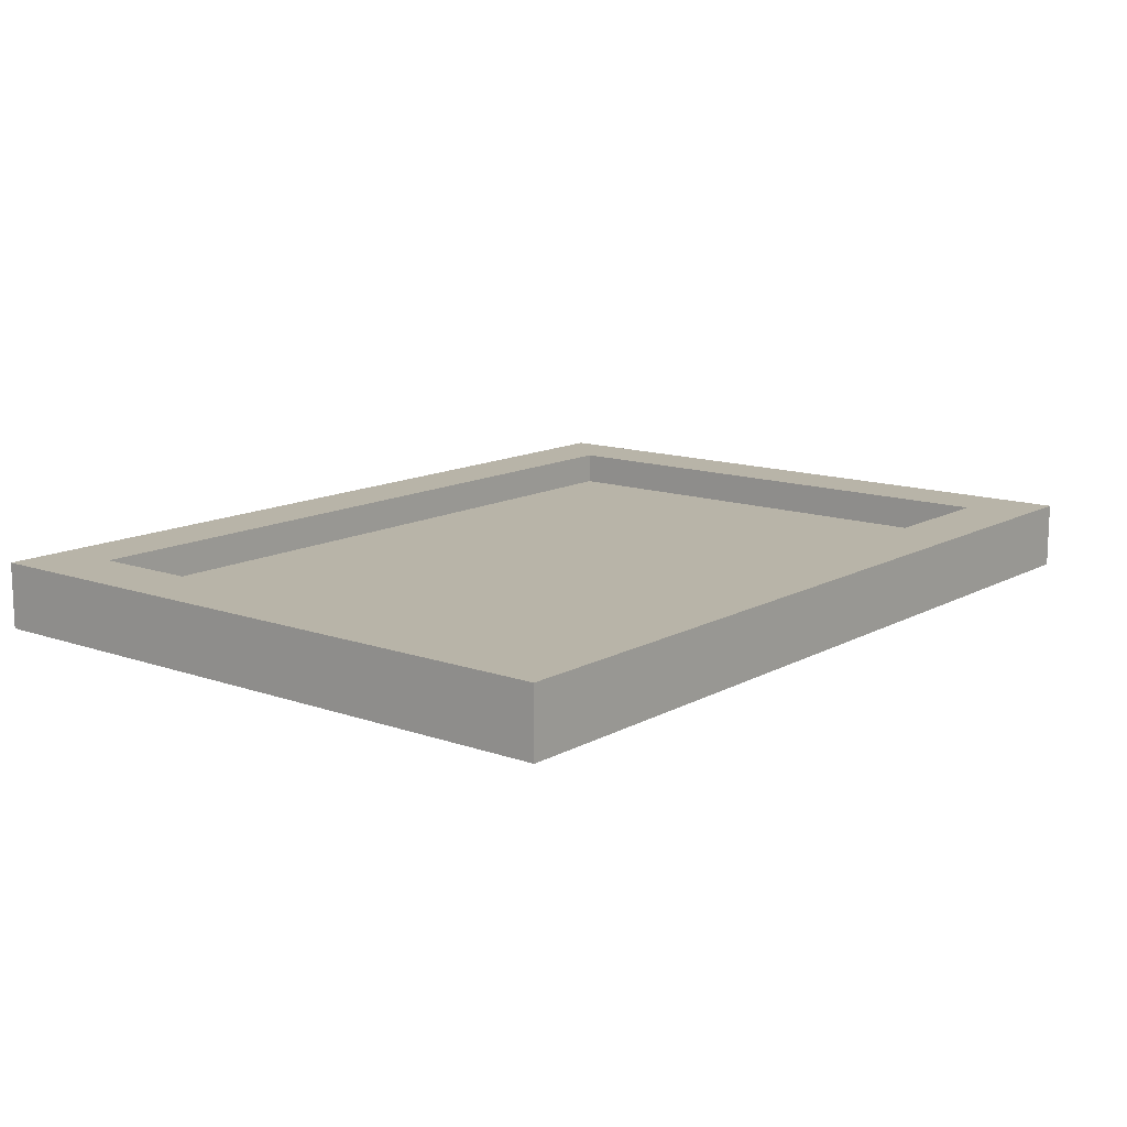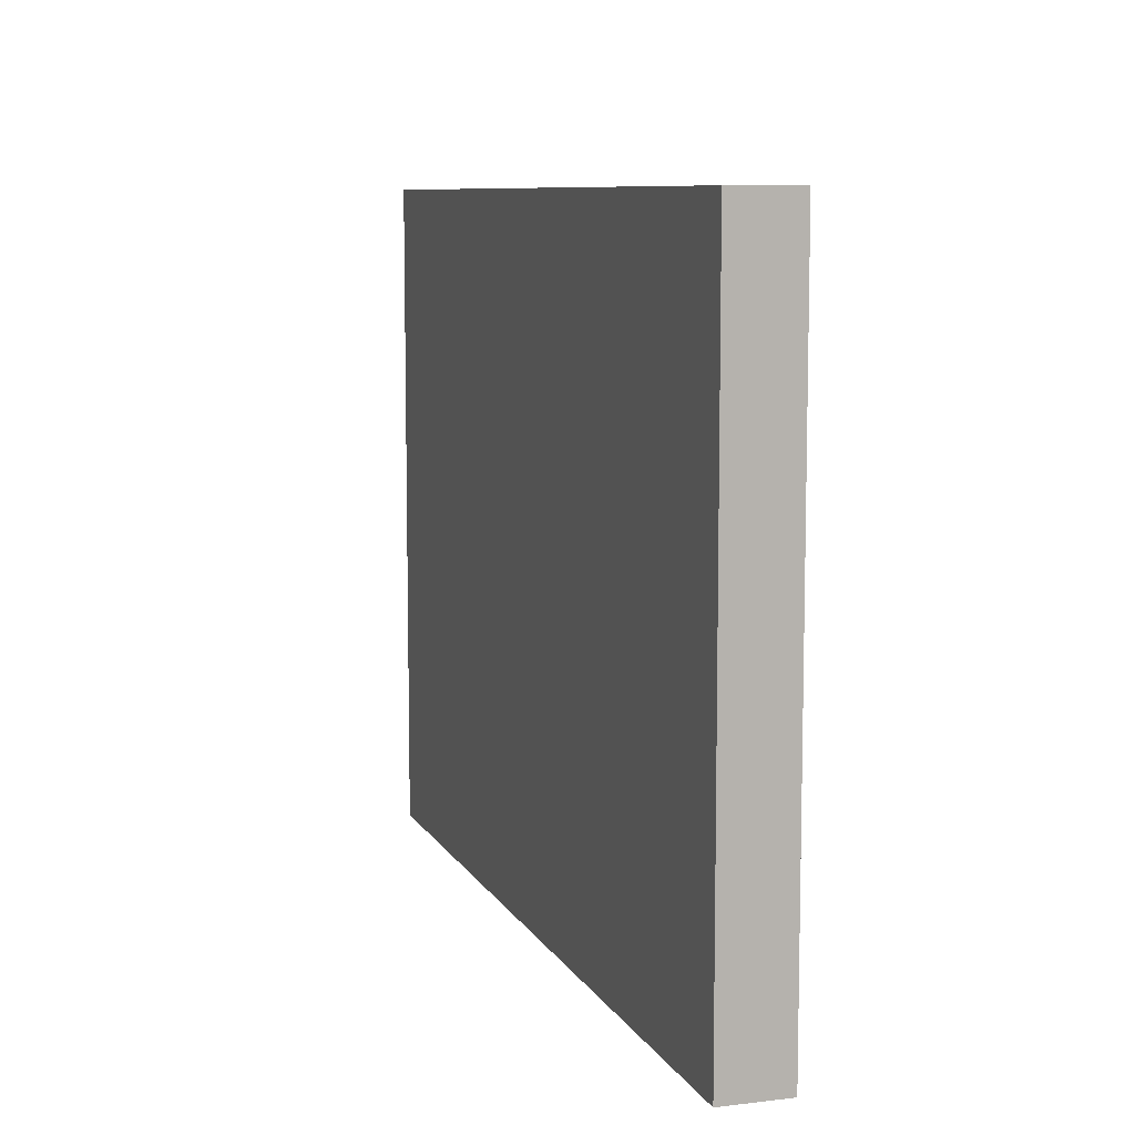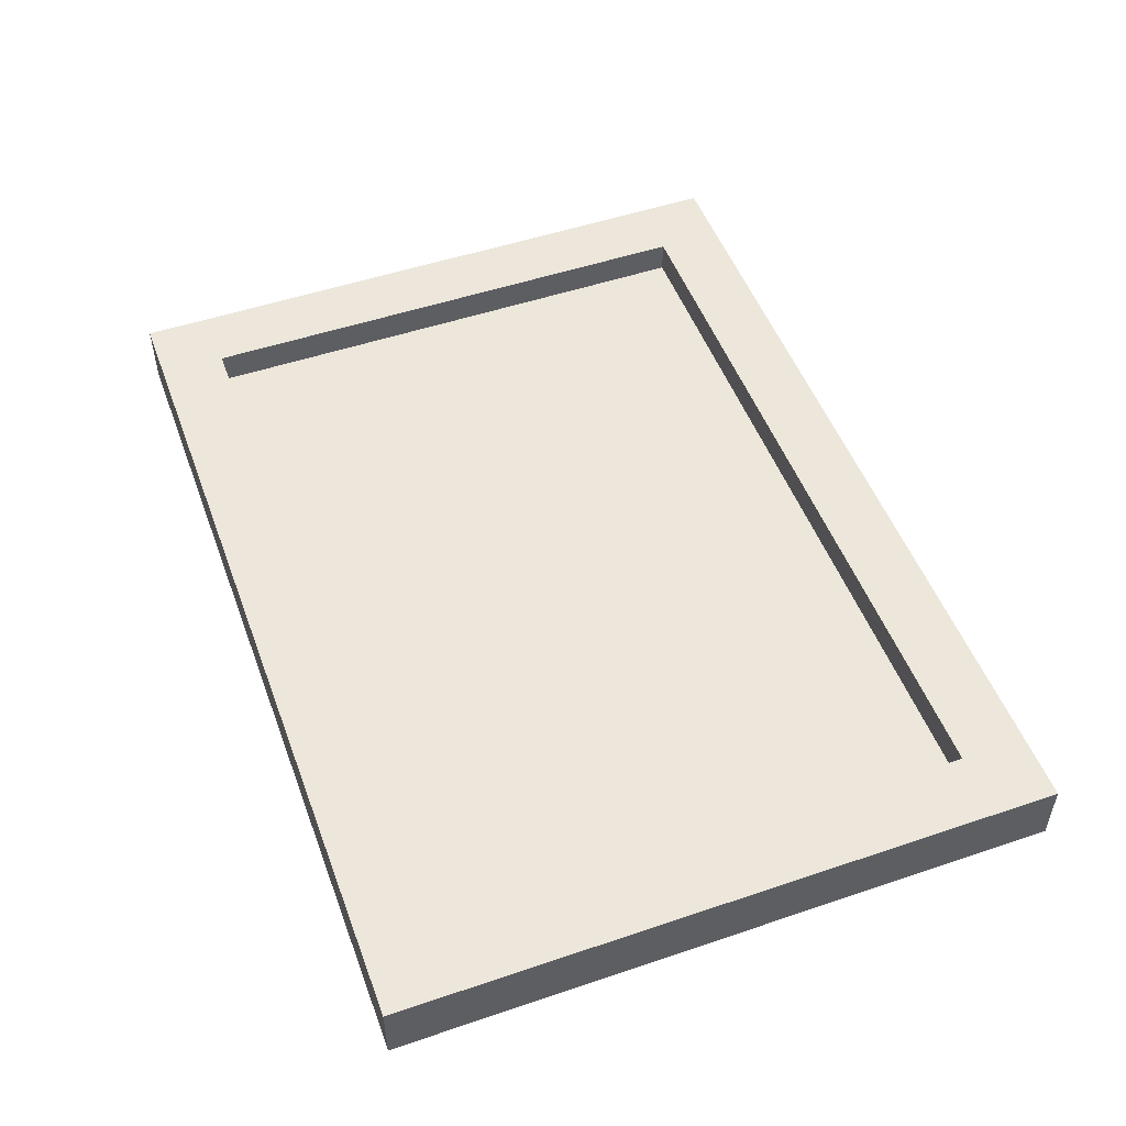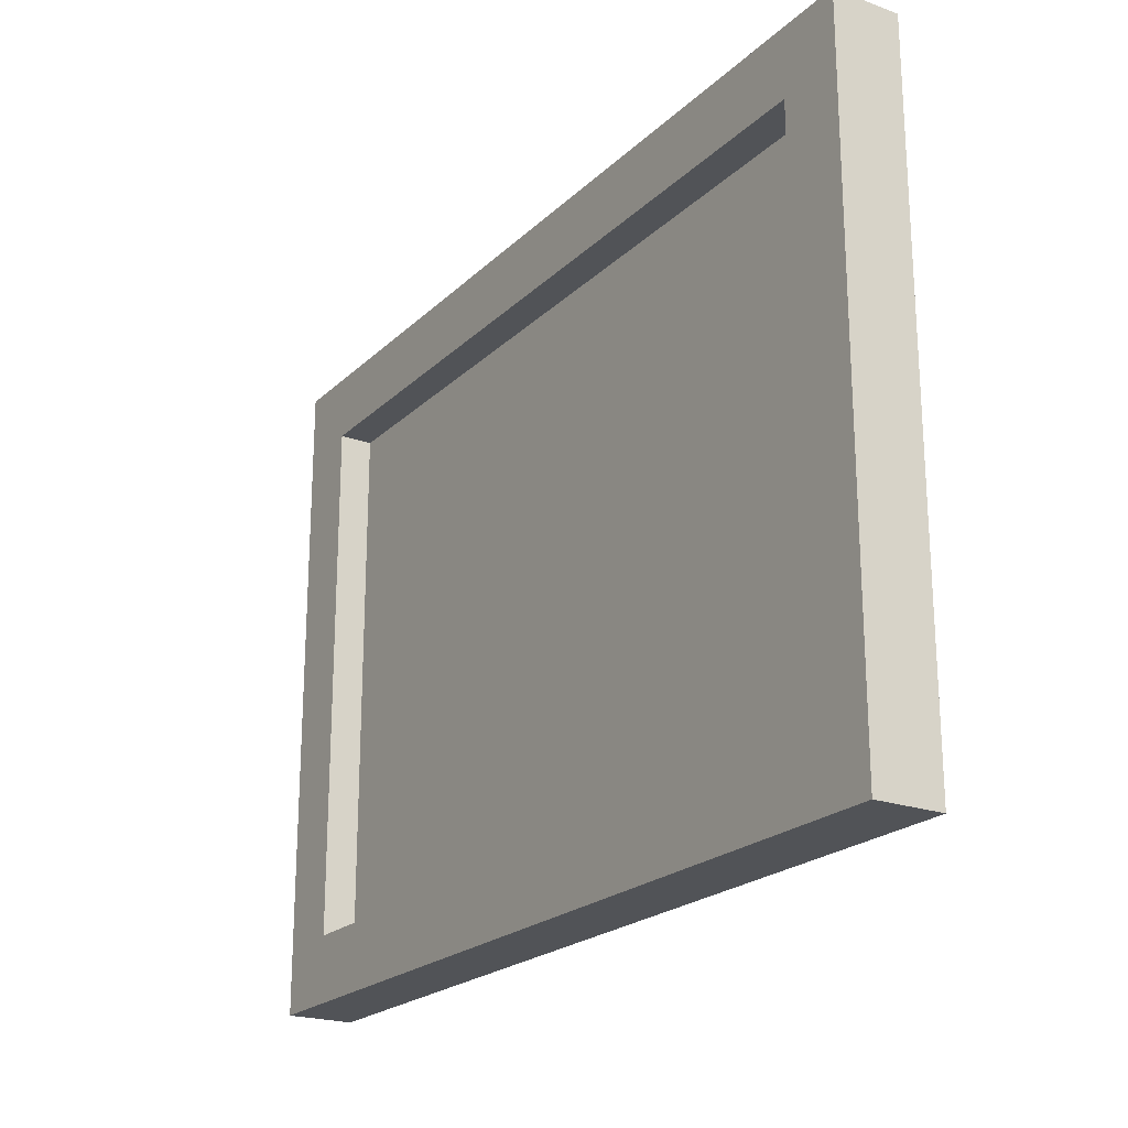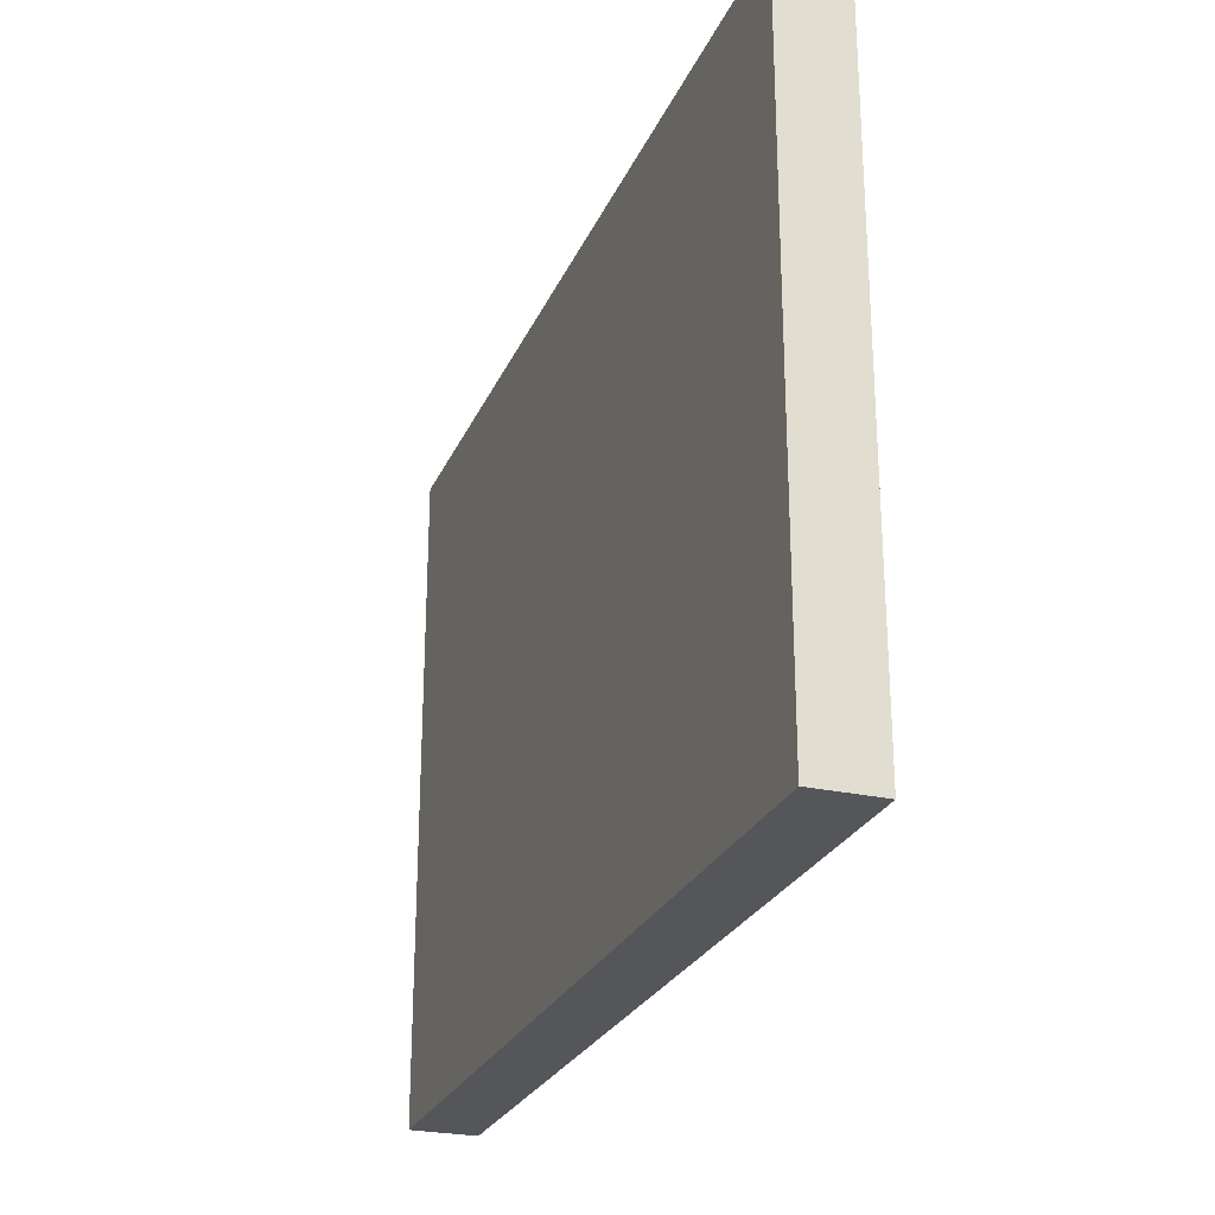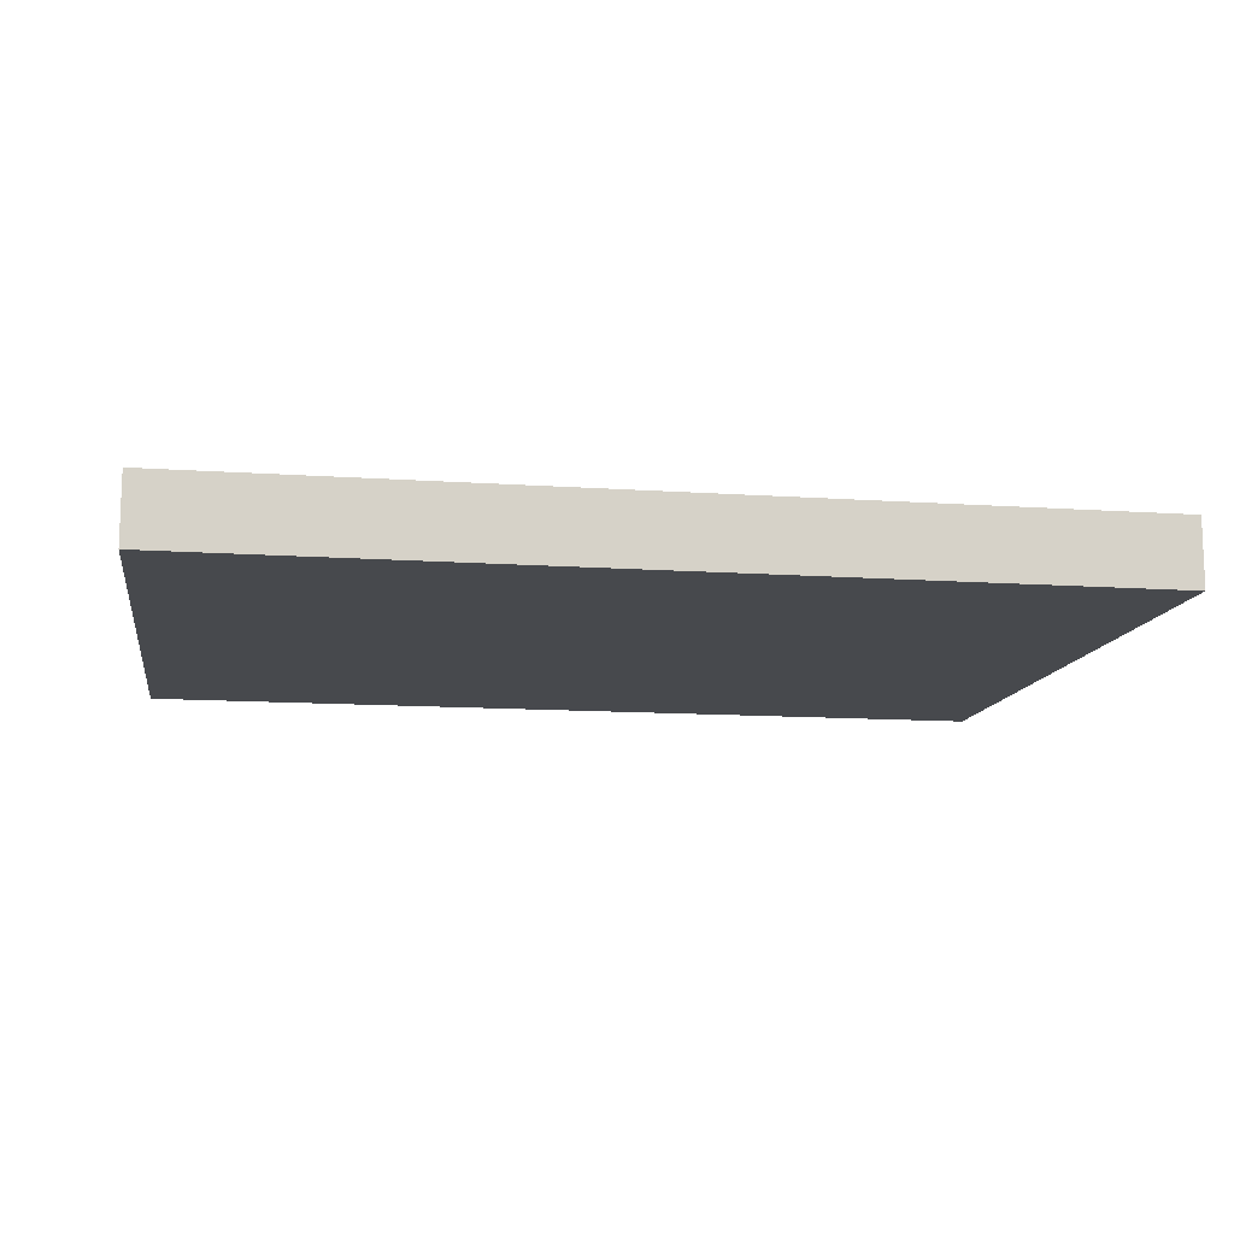
<metadata>
{"format":"obj","ext":"obj","renderer":"f3d","projection":"perspective","resolution":1024,"background":"white","views":[{"elev":13.0,"azim":-51.1,"up":"+Z"},{"elev":8.6,"azim":-107.9,"up":"+Y"},{"elev":51.1,"azim":69.8,"up":"+Z"},{"elev":-21.7,"azim":57.6,"up":"+Y"},{"elev":-25.7,"azim":-109.6,"up":"+Y"},{"elev":-12.3,"azim":170.7,"up":"+Z"}]}
</metadata>
<code>
o
v -1.1 1.4 -1.8
v -1.1 1.4 -2
v -1.1 3.4 -1.8
v -1.1 3.4 -2
v 1.4 1.6 -1.8
v 1.4 1.6 -1.9
v 1.4 1.9 -1.9
v 1.4 2.3 -1.9
v 1.4 2.5 -1.9
v 1.4 2.6 -1.9
v 1.4 2.7 -1.9
v 1.4 3.2 -1.8
v 1.4 3.2 -1.9
v -0.9 1.6 -1.8
v -0.9 1.6 -1.9
v -0.9 1.9 -1.9
v -0.9 2.3 -1.9
v -0.9 2.5 -1.9
v -0.9 2.6 -1.9
v -0.9 2.7 -1.9
v -0.9 3.2 -1.8
v -0.9 3.2 -1.9
v 1.6 1.4 -1.8
v 1.6 1.4 -2
v 1.6 3.4 -1.8
v 1.6 3.4 -2
v -1.1 1.4 -1.8
v -1.1 3.4 -1.8
v -0.9 1.6 -1.8
v -0.9 3.2 -1.8
v 1.4 1.6 -1.8
v 1.4 3.2 -1.8
v 1.6 1.4 -1.8
v 1.6 3.4 -1.8
v -0.9 1.6 -1.9
v -0.9 1.9 -1.9
v -0.9 2.3 -1.9
v -0.9 2.5 -1.9
v -0.9 2.6 -1.9
v -0.9 2.7 -1.9
v -0.9 3.2 -1.9
v -0.2 2.3 -1.9
v -0.2 2.4 -1.9
v -0.1 2.4 -1.9
v -0.1 2.5 -1.9
v 0 2.3 -1.9
v 0 2.4 -1.9
v 0 2.5 -1.9
v 0 2.6 -1.9
v 0.1 2.4 -1.9
v 0.1 2.5 -1.9
v 0.4 2.4 -1.9
v 0.4 2.5 -1.9
v 0.5 2.3 -1.9
v 0.5 2.4 -1.9
v 0.5 2.5 -1.9
v 0.5 2.6 -1.9
v 0.6 2.4 -1.9
v 0.6 2.5 -1.9
v 0.7 2.3 -1.9
v 0.7 2.4 -1.9
v 1.4 1.6 -1.9
v 1.4 1.9 -1.9
v 1.4 2.3 -1.9
v 1.4 2.5 -1.9
v 1.4 2.6 -1.9
v 1.4 2.7 -1.9
v 1.4 3.2 -1.9
v -1.1 1.4 -2
v -1.1 3.4 -2
v -0.9 1.6 -2
v -0.9 1.9 -2
v -0.9 2.3 -2
v -0.9 2.5 -2
v -0.9 2.6 -2
v -0.9 2.7 -2
v -0.9 3.2 -2
v -0.2 2.3 -2
v -0.2 2.4 -2
v -0.1 2.4 -2
v -0.1 2.5 -2
v 0 2.3 -2
v 0 2.4 -2
v 0 2.5 -2
v 0 2.6 -2
v 0.1 2.4 -2
v 0.1 2.5 -2
v 0.4 2.4 -2
v 0.4 2.5 -2
v 0.5 2.3 -2
v 0.5 2.4 -2
v 0.5 2.5 -2
v 0.5 2.6 -2
v 0.6 2.4 -2
v 0.6 2.5 -2
v 0.7 2.3 -2
v 0.7 2.4 -2
v 1.4 1.6 -2
v 1.4 1.9 -2
v 1.4 2.3 -2
v 1.4 2.5 -2
v 1.4 2.6 -2
v 1.4 2.7 -2
v 1.4 3.2 -2
v 1.6 1.4 -2
v 1.6 3.4 -2
v -1.1 1.4 -1.8
v 1.6 1.4 -1.8
v -1.1 1.4 -2
v 1.6 1.4 -2
v -0.9 3.2 -1.8
v 1.4 3.2 -1.8
v -0.9 3.2 -1.9
v 1.4 3.2 -1.9
v -0.9 1.6 -1.8
v 1.4 1.6 -1.8
v -0.9 1.6 -1.9
v 1.4 1.6 -1.9
v -1.1 3.4 -1.8
v 1.6 3.4 -1.8
v -1.1 3.4 -2
v 1.6 3.4 -2
f 3 2 1
f 4 2 3
f 7 6 5
f 8 7 5
f 9 8 5
f 10 9 5
f 11 10 5
f 12 11 5
f 13 11 12
f 14 15 16
f 14 16 17
f 14 17 18
f 14 18 19
f 14 19 20
f 14 20 21
f 21 20 22
f 23 24 25
f 25 24 26
f 29 28 27
f 30 28 29
f 31 29 27
f 32 28 30
f 33 31 27
f 33 32 31
f 34 28 32
f 34 32 33
f 42 37 36
f 42 38 37
f 43 38 42
f 44 43 42
f 44 38 43
f 45 39 38
f 45 38 44
f 46 44 42
f 46 42 36
f 46 45 44
f 47 45 46
f 48 39 45
f 48 45 47
f 49 40 39
f 49 39 48
f 50 48 47
f 50 47 46
f 50 49 48
f 51 49 50
f 52 50 46
f 52 51 50
f 53 49 51
f 53 51 52
f 54 46 36
f 54 52 46
f 55 53 52
f 55 52 54
f 56 49 53
f 56 53 55
f 57 40 49
f 57 49 56
f 58 56 55
f 58 55 54
f 59 57 56
f 59 56 58
f 60 58 54
f 60 54 36
f 61 59 58
f 61 58 60
f 62 36 35
f 63 60 36
f 63 36 62
f 64 61 60
f 64 60 63
f 65 59 61
f 65 61 64
f 65 57 59
f 66 40 57
f 66 57 65
f 67 41 40
f 67 40 66
f 68 41 67
f 69 70 71
f 71 70 72
f 72 70 73
f 73 70 74
f 74 70 75
f 75 70 76
f 76 70 77
f 72 73 78
f 73 74 78
f 78 74 79
f 78 79 80
f 79 74 80
f 74 75 81
f 80 74 81
f 78 80 82
f 72 78 82
f 80 81 82
f 82 81 83
f 81 75 84
f 83 81 84
f 75 76 85
f 84 75 85
f 82 83 86
f 83 84 86
f 84 85 86
f 86 85 87
f 82 86 88
f 86 87 88
f 87 85 89
f 88 87 89
f 72 82 90
f 82 88 90
f 88 89 91
f 90 88 91
f 89 85 92
f 91 89 92
f 85 76 93
f 92 85 93
f 91 92 94
f 90 91 94
f 92 93 95
f 94 92 95
f 90 94 96
f 72 90 96
f 94 95 97
f 96 94 97
f 69 71 98
f 71 72 98
f 72 96 99
f 98 72 99
f 96 97 100
f 99 96 100
f 97 95 101
f 100 97 101
f 95 93 101
f 93 76 102
f 101 93 102
f 76 77 103
f 102 76 103
f 77 70 104
f 103 77 104
f 99 100 105
f 98 99 105
f 103 104 105
f 69 98 105
f 100 101 105
f 101 102 105
f 102 103 105
f 104 70 106
f 105 104 106
f 109 108 107
f 110 108 109
f 113 112 111
f 114 112 113
f 115 116 117
f 117 116 118
f 119 120 121
f 121 120 122

</code>
